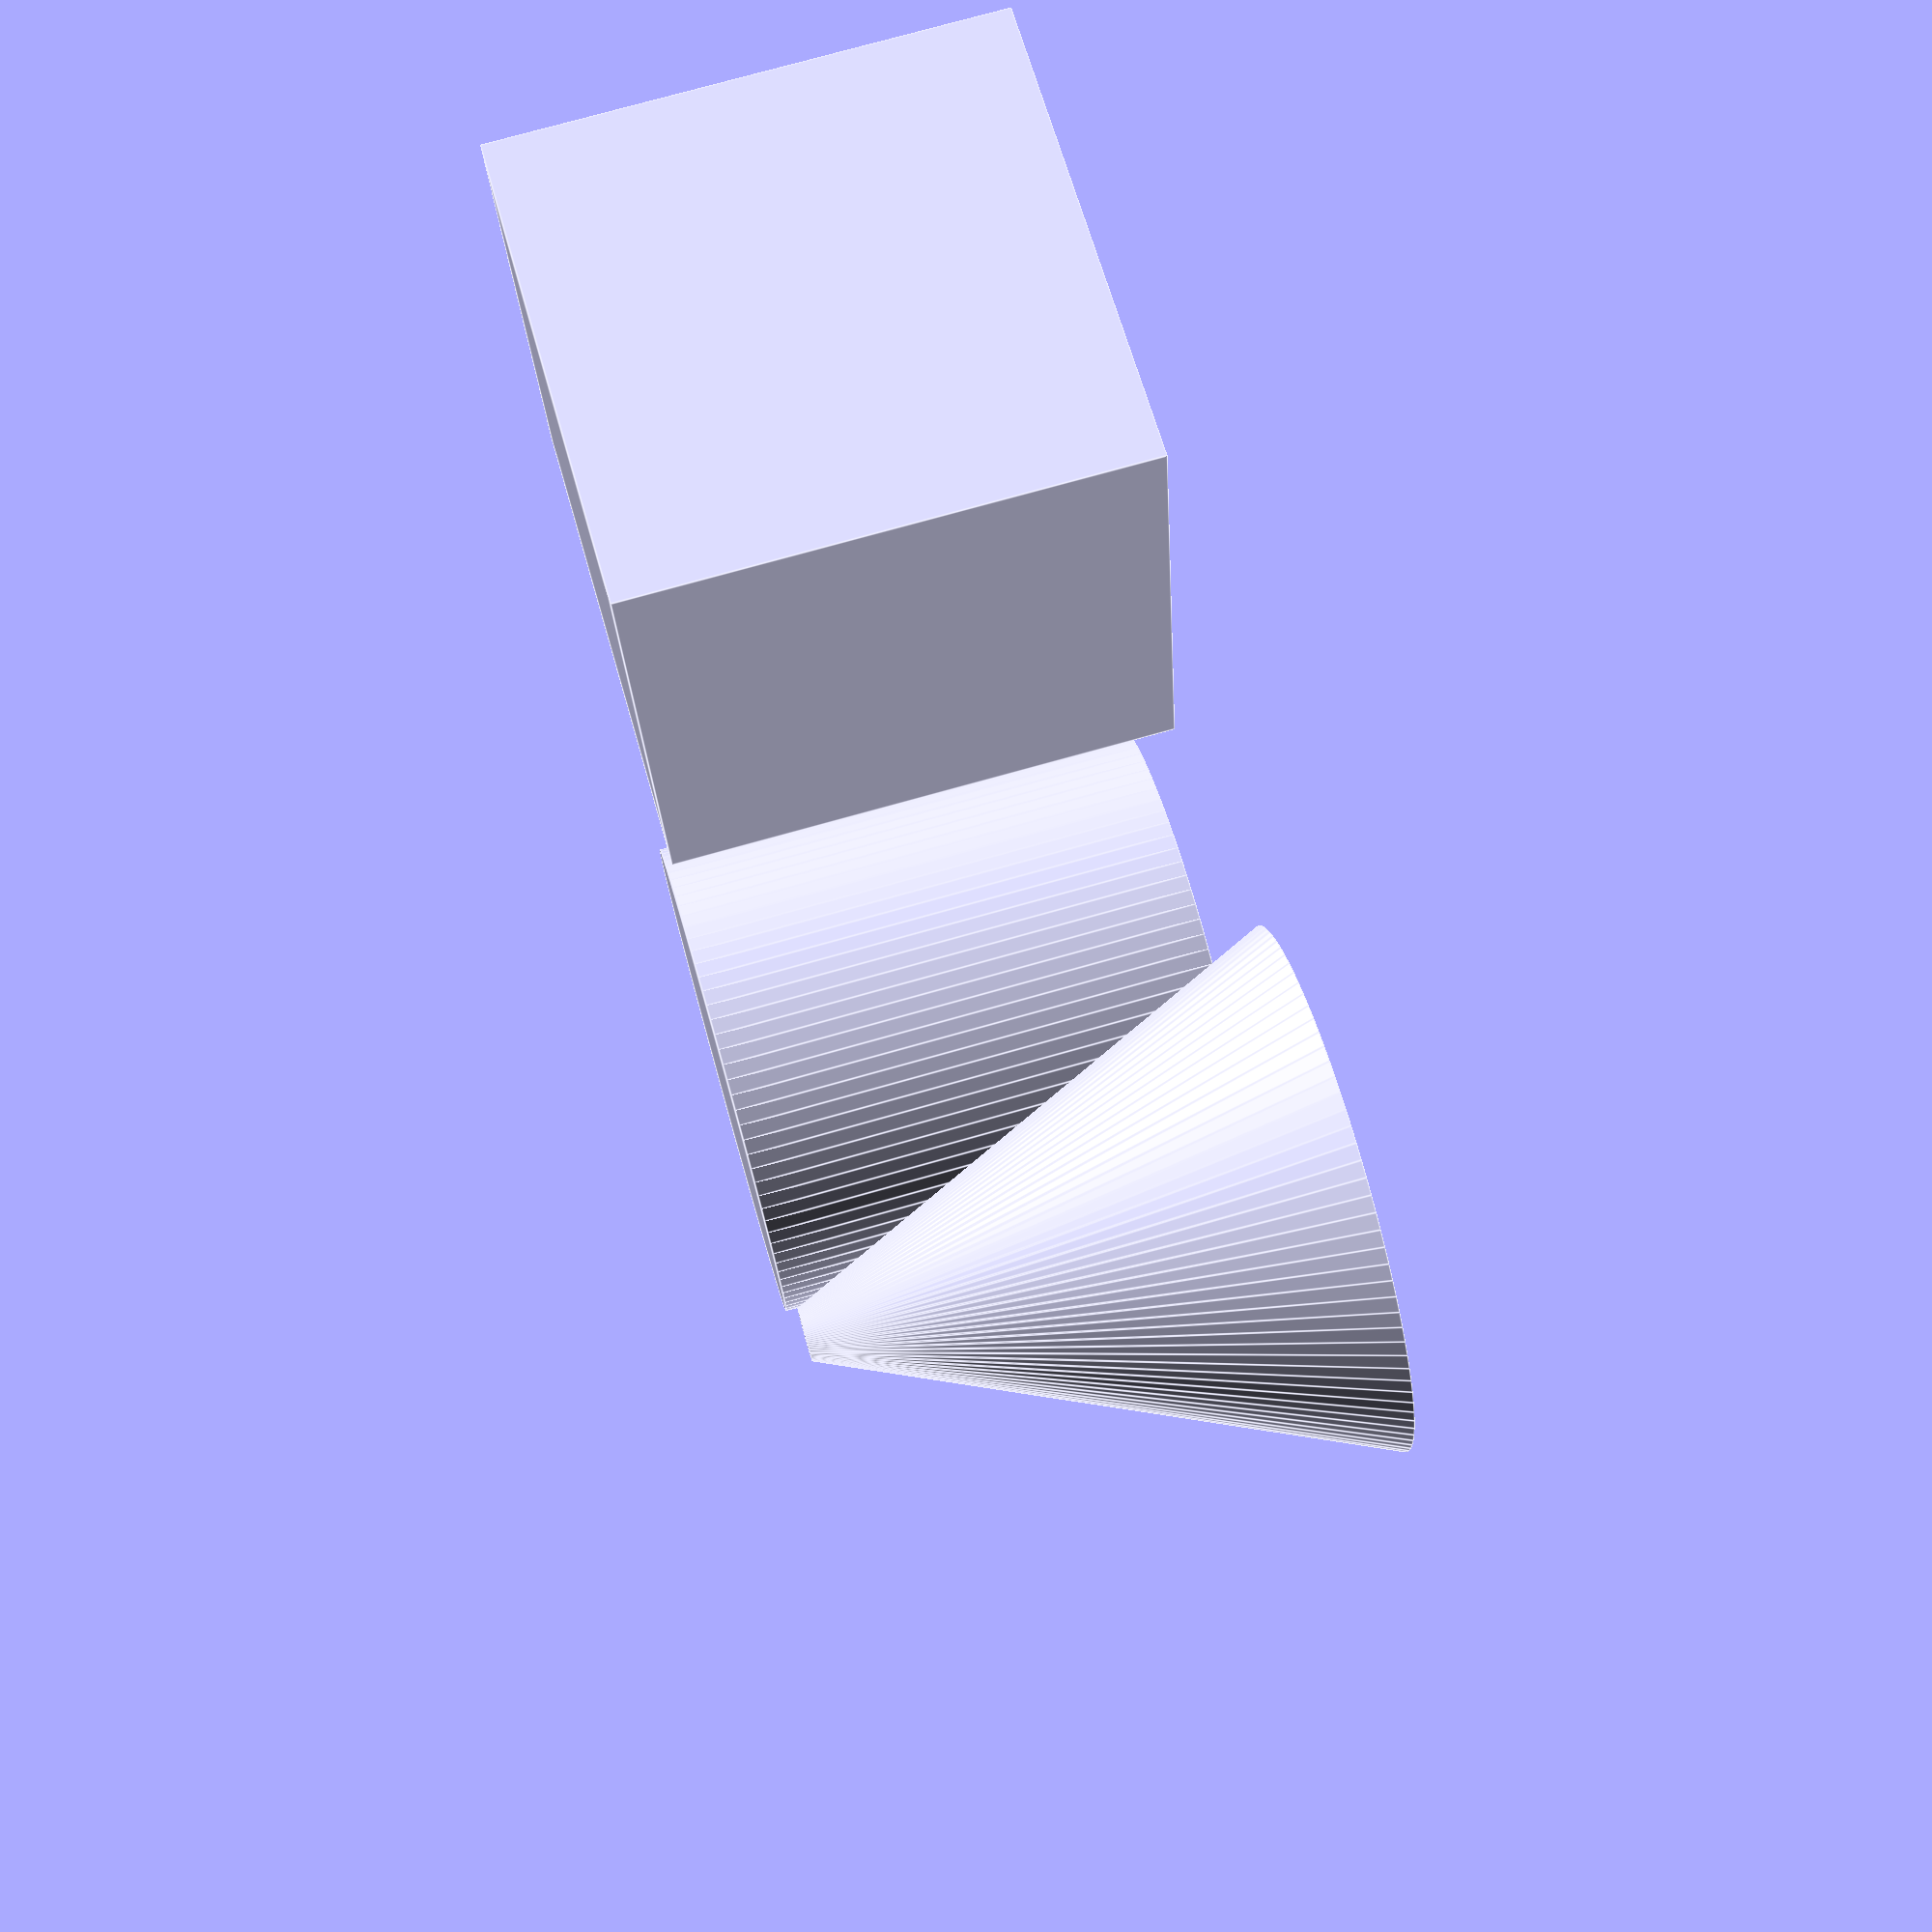
<openscad>
cube(10);
translate([-10,0,0]) cylinder(r=5,h=10,$fn=100);
translate([0,-10,0]) cylinder(r1=5, r2=.5, h=10, $fn=100);
</openscad>
<views>
elev=285.1 azim=259.1 roll=74.2 proj=p view=edges
</views>
